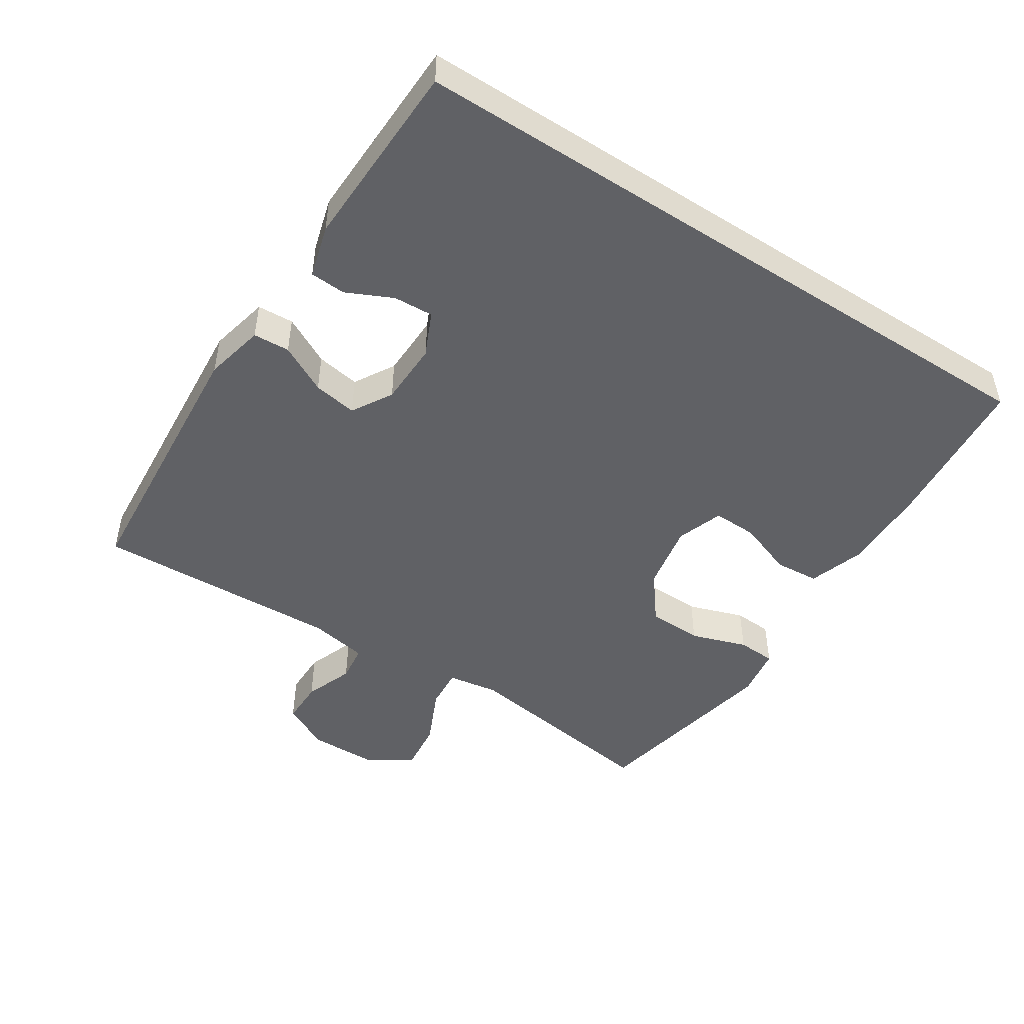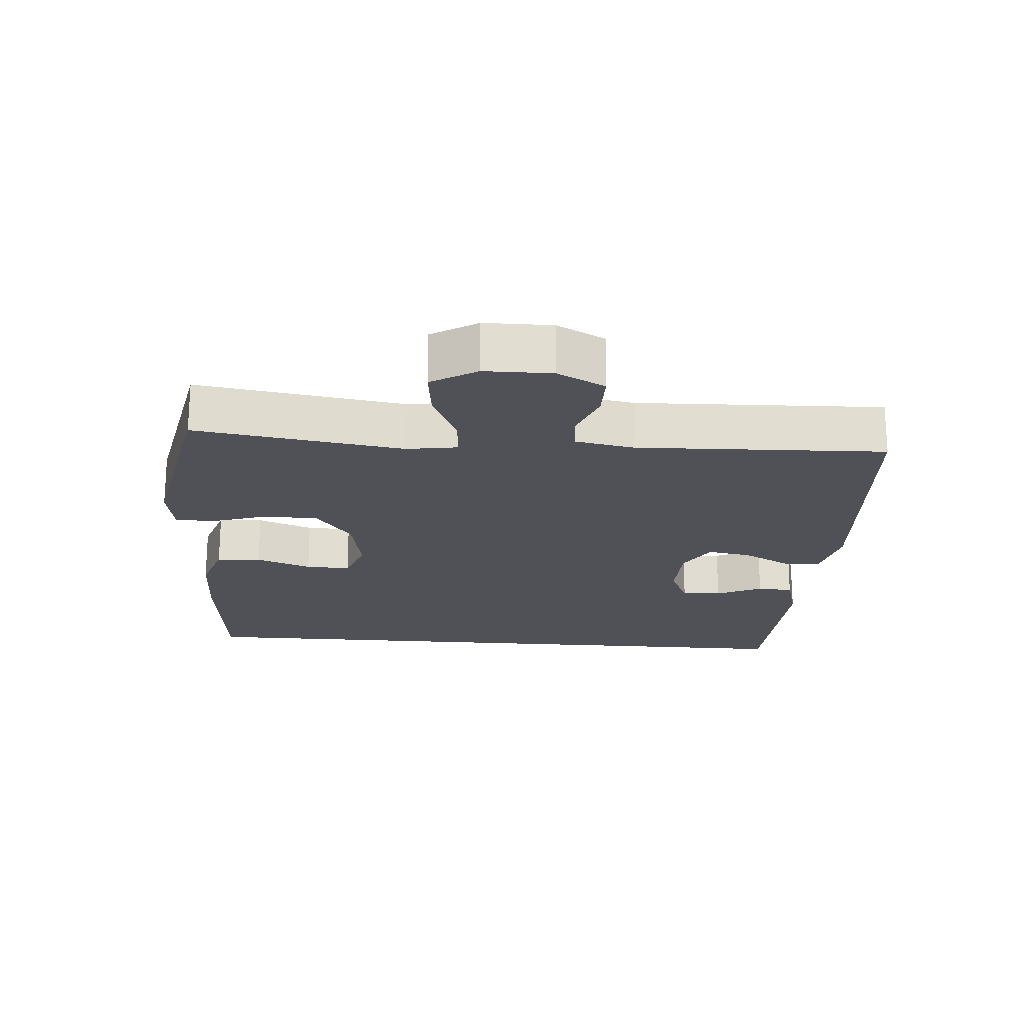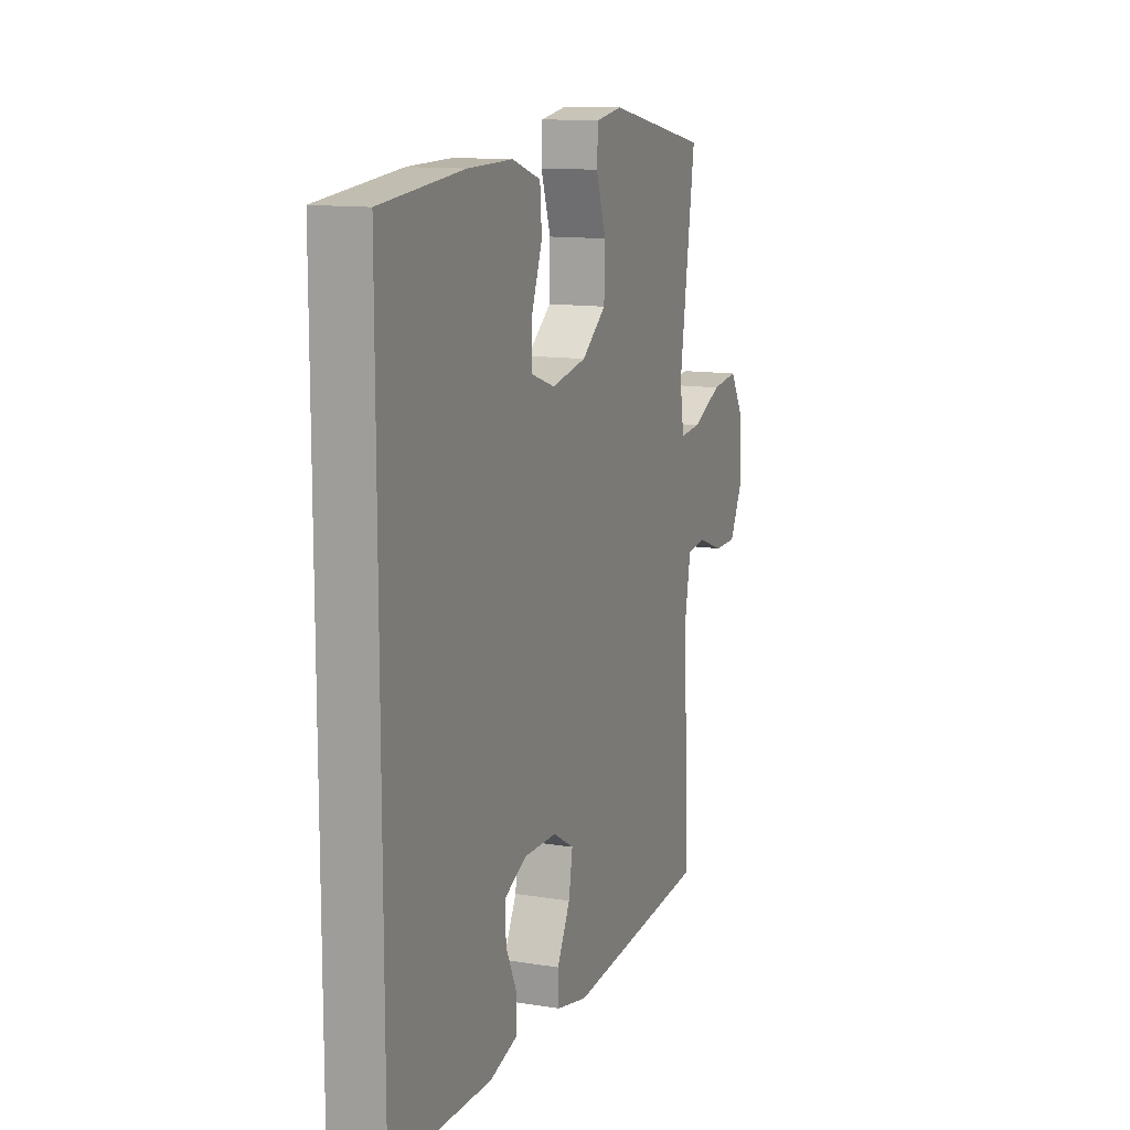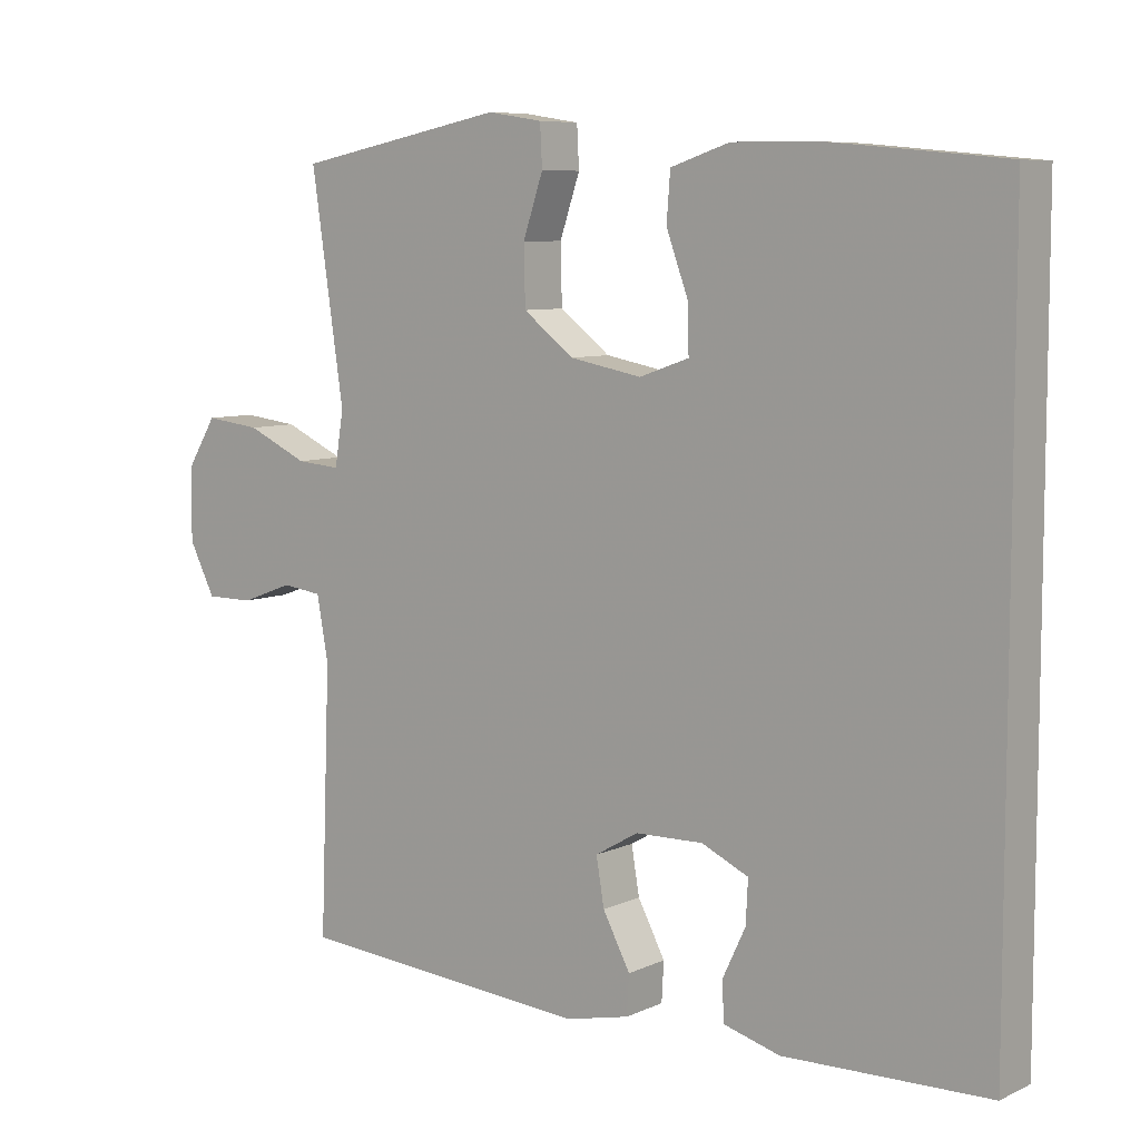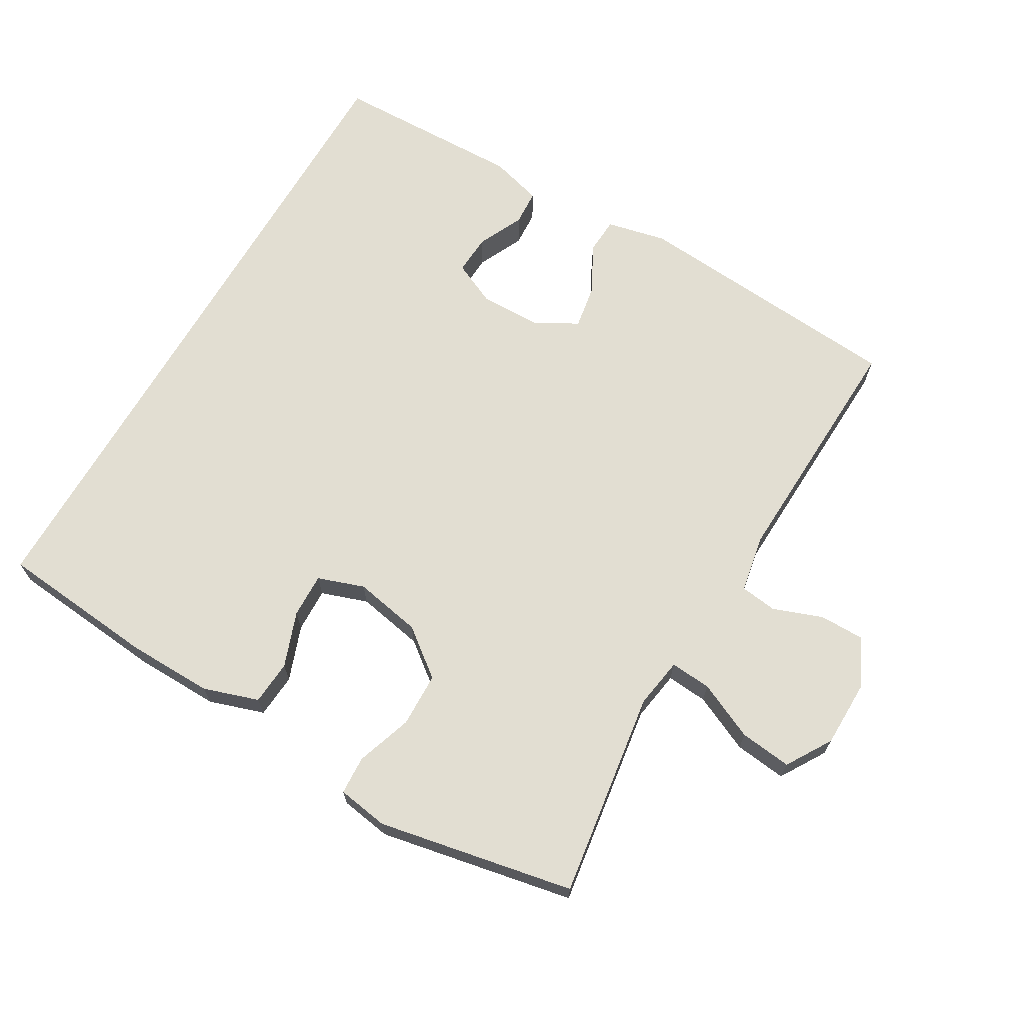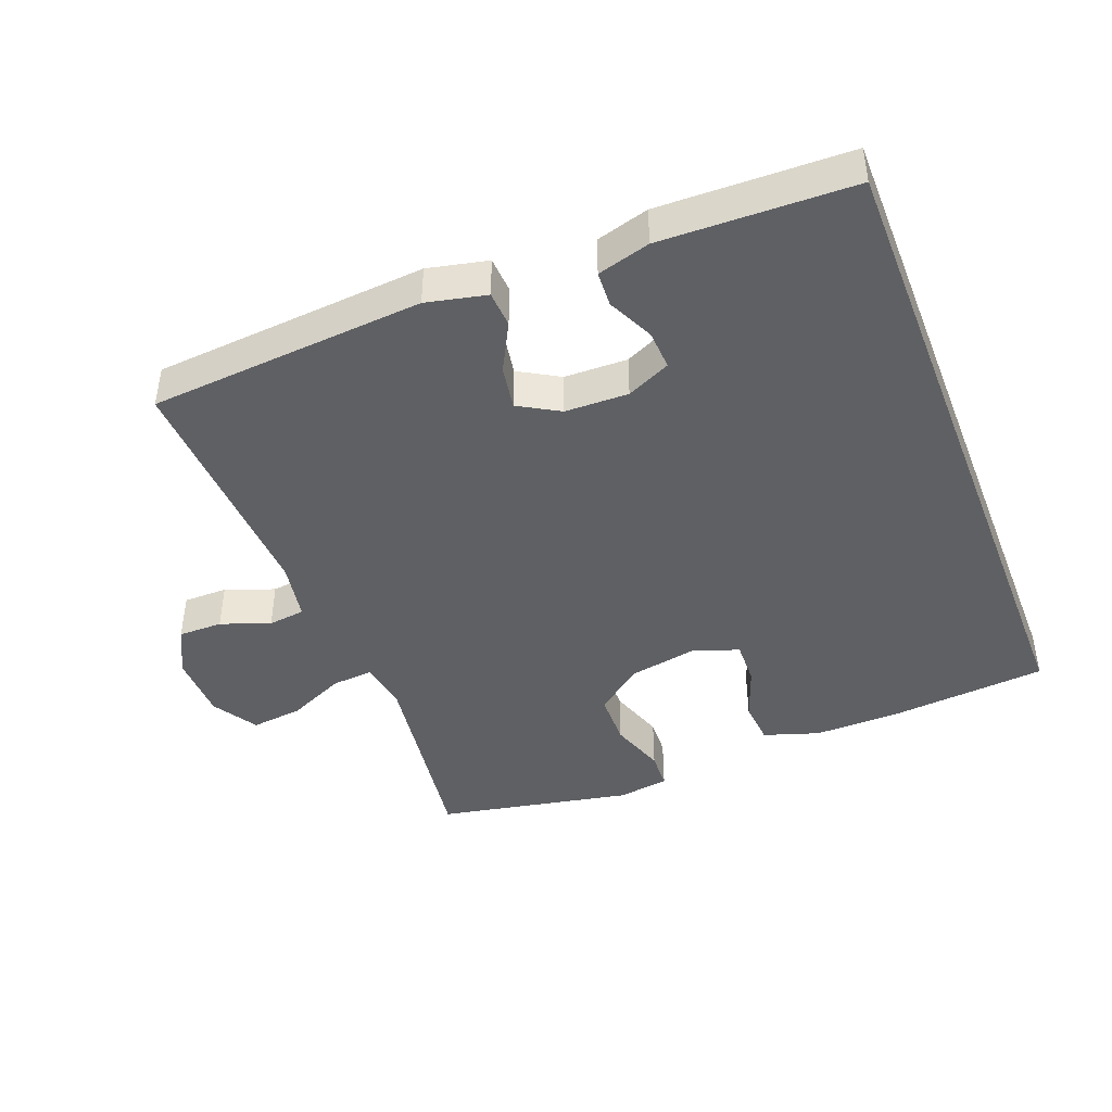
<metadata>
{"format":"obj","ext":"obj","renderer":"f3d","projection":"perspective","resolution":1024,"background":"white","views":[{"elev":-47.9,"azim":-123.0,"up":"+Y"},{"elev":-20.5,"azim":85.4,"up":"+Y"},{"elev":12.4,"azim":-69.4,"up":"+Z"},{"elev":7.6,"azim":-141.7,"up":"+Z"},{"elev":68.0,"azim":30.3,"up":"+Y"},{"elev":-43.2,"azim":-158.7,"up":"+Y"}]}
</metadata>
<code>
v 0.5 0.07 0.5
v 0.455 0.07 0.193
v 0.467 0.07 0.118
v 0.528 0.07 0.123
v 0.613 0.07 0.162
v 0.69 0.07 0.171
v 0.731 0.07 0.104
v 0.732 0.07 0.004
v 0.696 0.07 -0.067
v 0.63 0.07 -0.067
v 0.557 0.07 -0.04
v 0.502 0.07 -0.047
v 0.486 0.07 -0.134
v 0.5 0.07 -0.5
v 0.091 0.07 -0.532
v 0.002 0.07 -0.512
v -0.001 0.07 -0.458
v 0.037 0.07 -0.386
v 0.048 0.07 -0.321
v -0.012 0.07 -0.286
v -0.106 0.07 -0.284
v -0.171 0.07 -0.314
v -0.168 0.07 -0.373
v -0.136 0.07 -0.441
v -0.139 0.07 -0.494
v -0.217 0.07 -0.516
v -0.5 0.07 -0.509
v -0.5 0.07 0.492
v -0.265 0.07 0.514
v -0.138 0.07 0.516
v -0.056 0.07 0.489
v -0.051 0.07 0.423
v -0.081 0.07 0.341
v -0.083 0.07 0.275
v -0.014 0.07 0.251
v 0.086 0.07 0.27
v 0.156 0.07 0.324
v 0.158 0.07 0.405
v 0.13 0.07 0.488
v 0.133 0.07 0.545
v 0.209 0.07 0.557
v 0.5 0 0.5
v 0.455 0 0.193
v 0.467 0 0.118
v 0.528 0 0.123
v 0.613 0 0.162
v 0.69 0 0.171
v 0.731 0 0.104
v 0.732 0 0.004
v 0.696 0 -0.067
v 0.63 0 -0.067
v 0.557 0 -0.04
v 0.502 0 -0.047
v 0.486 0 -0.134
v 0.5 0 -0.5
v 0.091 0 -0.532
v 0.002 0 -0.512
v -0.001 0 -0.458
v 0.037 0 -0.386
v 0.048 0 -0.321
v -0.012 0 -0.286
v -0.106 0 -0.284
v -0.171 0 -0.314
v -0.168 0 -0.373
v -0.136 0 -0.441
v -0.139 0 -0.494
v -0.217 0 -0.516
v -0.5 0 -0.509
v -0.5 0 0.492
v -0.265 0 0.514
v -0.138 0 0.516
v -0.056 0 0.489
v -0.051 0 0.423
v -0.081 0 0.341
v -0.083 0 0.275
v -0.014 0 0.251
v 0.086 0 0.27
v 0.156 0 0.324
v 0.158 0 0.405
v 0.13 0 0.488
v 0.133 0 0.545
v 0.209 0 0.557
f 41 1 2
f 40 41 2
f 39 40 2
f 38 39 2
f 37 38 2 3
f 36 37 3
f 35 36 3
f 31 32 33
f 30 31 33
f 29 30 33
f 28 29 33
f 27 28 33
f 27 33 34
f 25 26 27
f 24 25 27
f 23 24 27
f 22 23 27
f 22 27 34 35
f 16 17 18
f 15 16 18
f 14 15 18
f 13 14 18
f 12 13 18 19
f 9 10 11
f 8 9 11
f 7 8 11
f 6 7 11
f 5 6 11
f 4 5 11
f 3 4 11 12
f 21 22 35 3
f 3 12 19 20
f 3 20 21
f 43 42 82
f 43 82 81
f 43 81 80
f 43 80 79
f 44 43 79 78
f 44 78 77
f 44 77 76
f 74 73 72
f 74 72 71
f 74 71 70
f 74 70 69
f 74 69 68
f 75 74 68
f 68 67 66
f 68 66 65
f 68 65 64
f 68 64 63
f 76 75 68 63
f 59 58 57
f 59 57 56
f 59 56 55
f 59 55 54
f 60 59 54 53
f 52 51 50
f 52 50 49
f 52 49 48
f 52 48 47
f 52 47 46
f 52 46 45
f 53 52 45 44
f 44 76 63 62
f 61 60 53 44
f 62 61 44
f 1 42 43 2
f 2 43 44 3
f 3 44 45 4
f 4 45 46 5
f 5 46 47 6
f 6 47 48 7
f 7 48 49 8
f 8 49 50 9
f 9 50 51 10
f 10 51 52 11
f 11 52 53 12
f 12 53 54 13
f 13 54 55 14
f 14 55 56 15
f 15 56 57 16
f 16 57 58 17
f 17 58 59 18
f 18 59 60 19
f 19 60 61 20
f 20 61 62 21
f 21 62 63 22
f 22 63 64 23
f 23 64 65 24
f 24 65 66 25
f 25 66 67 26
f 26 67 68 27
f 27 68 69 28
f 28 69 70 29
f 29 70 71 30
f 30 71 72 31
f 31 72 73 32
f 32 73 74 33
f 33 74 75 34
f 34 75 76 35
f 35 76 77 36
f 36 77 78 37
f 37 78 79 38
f 38 79 80 39
f 39 80 81 40
f 40 81 82 41
f 41 82 42 1

</code>
